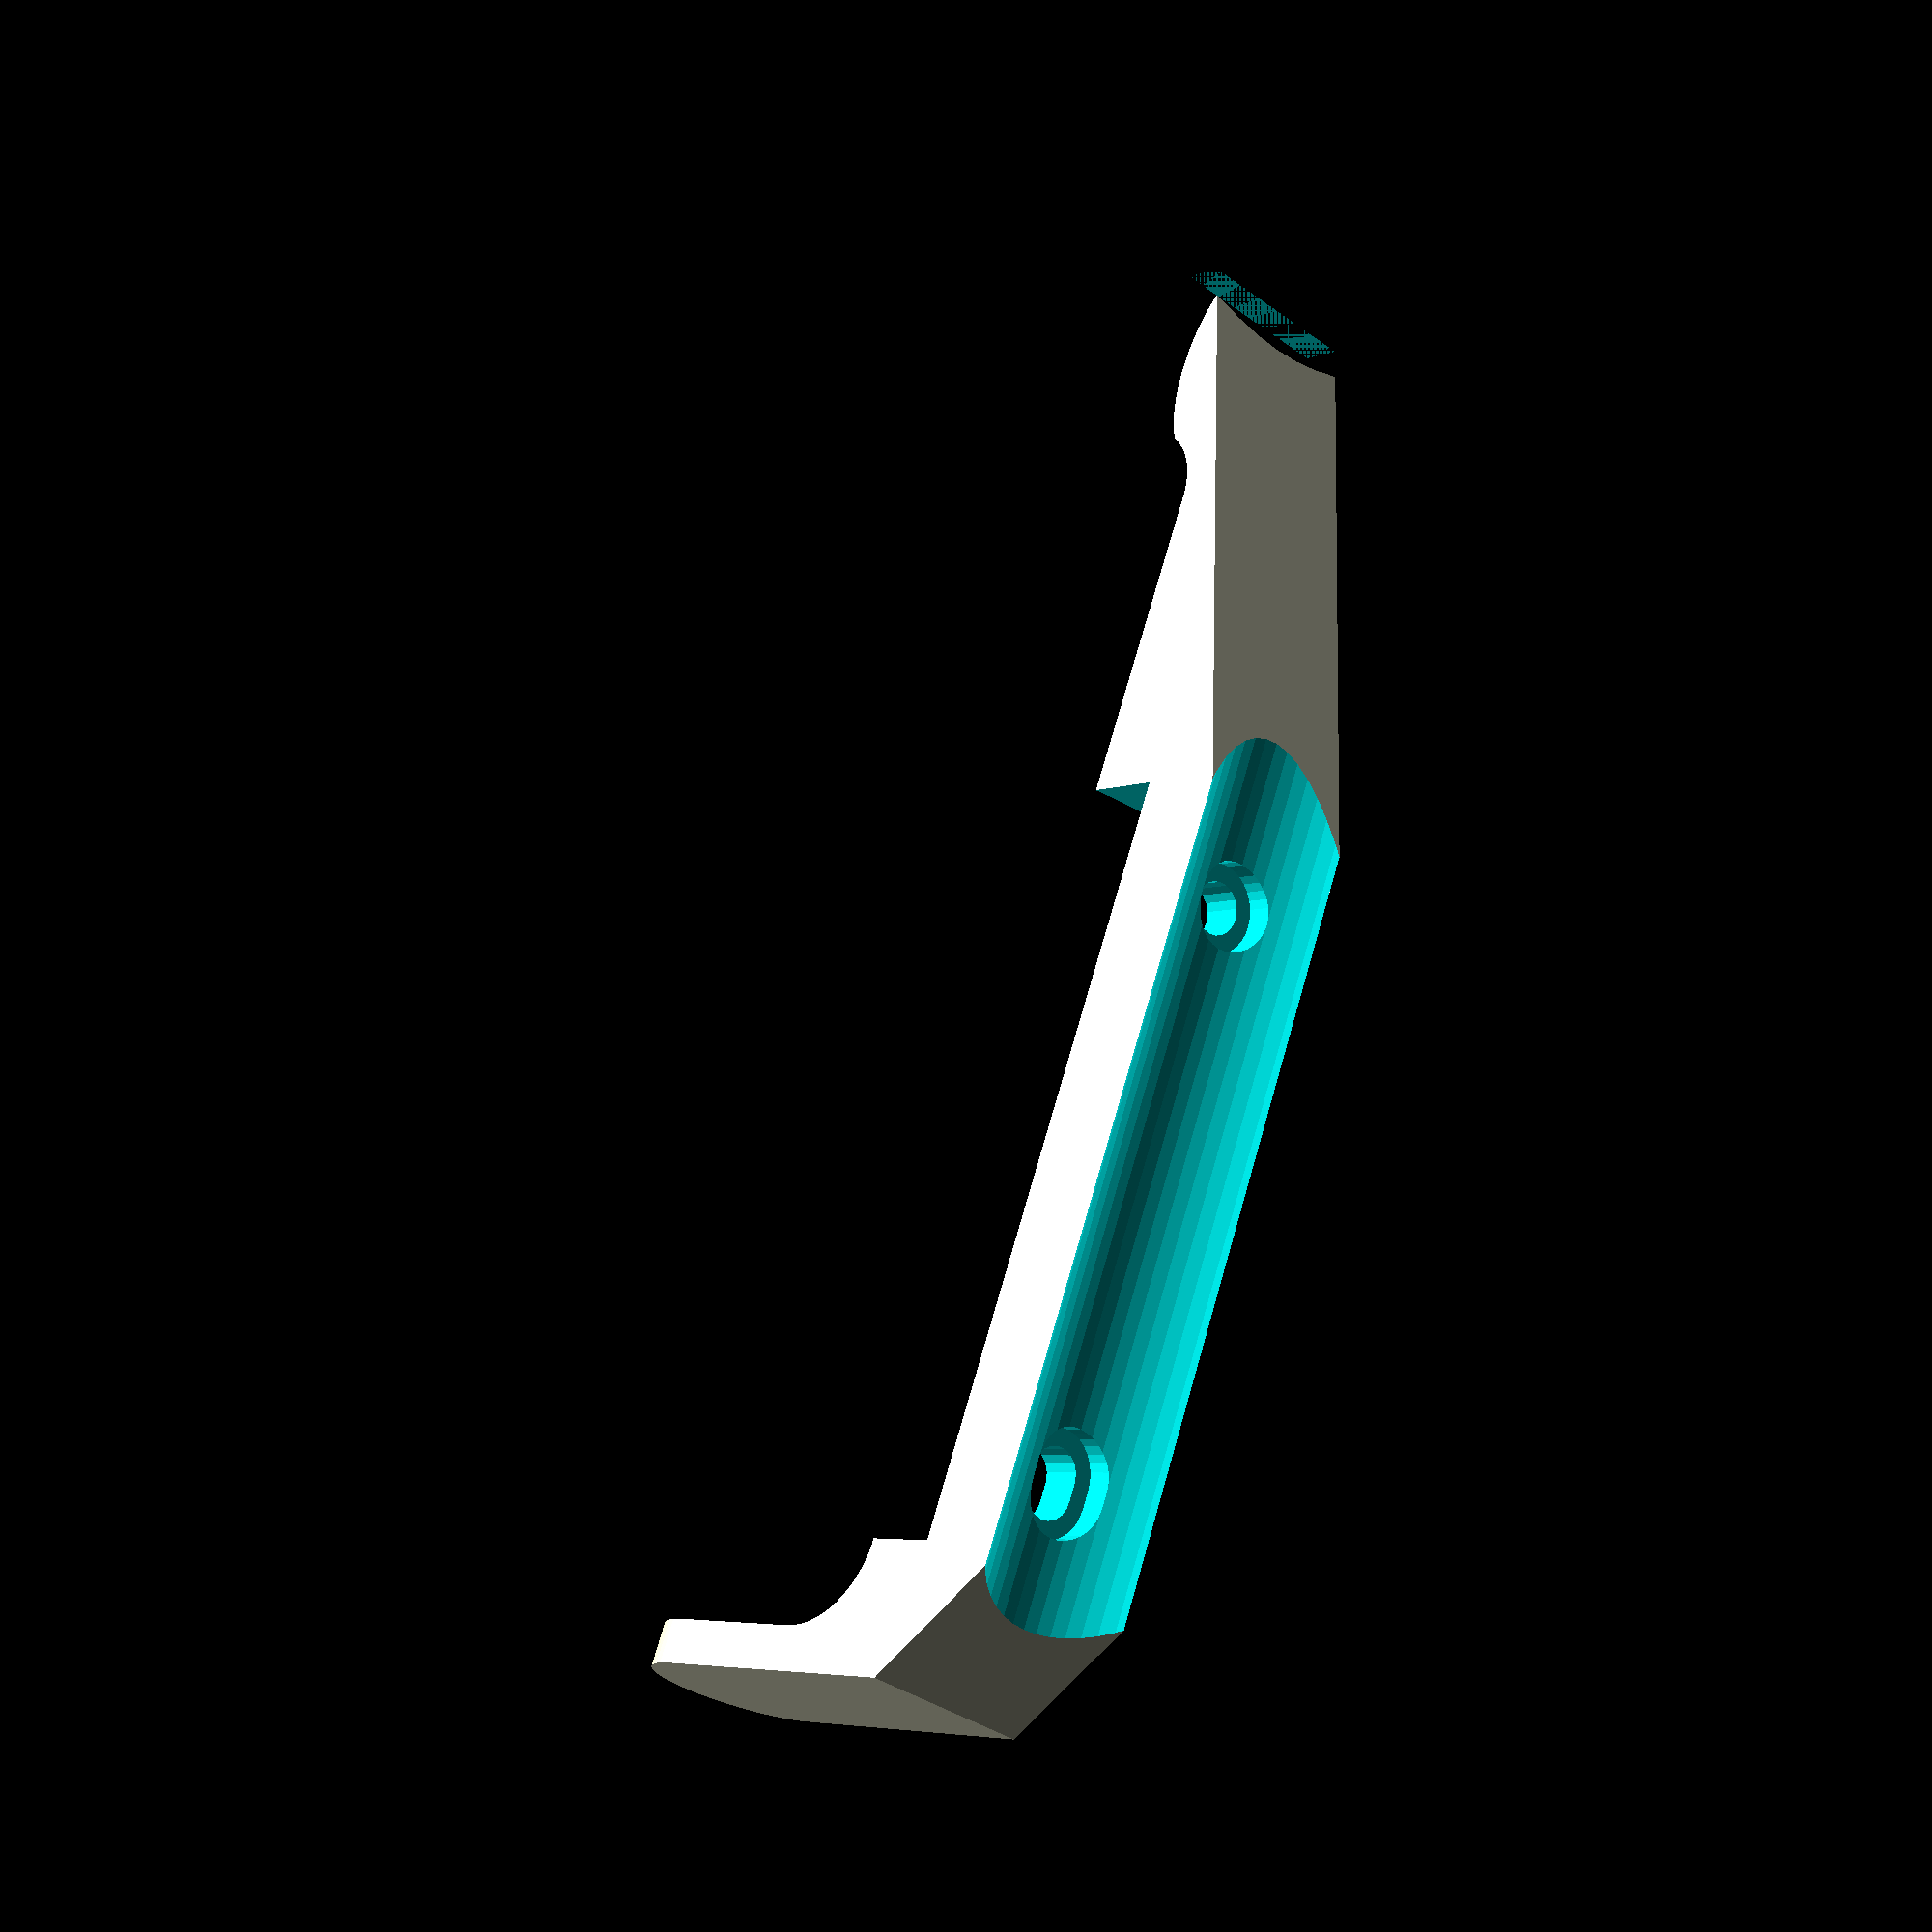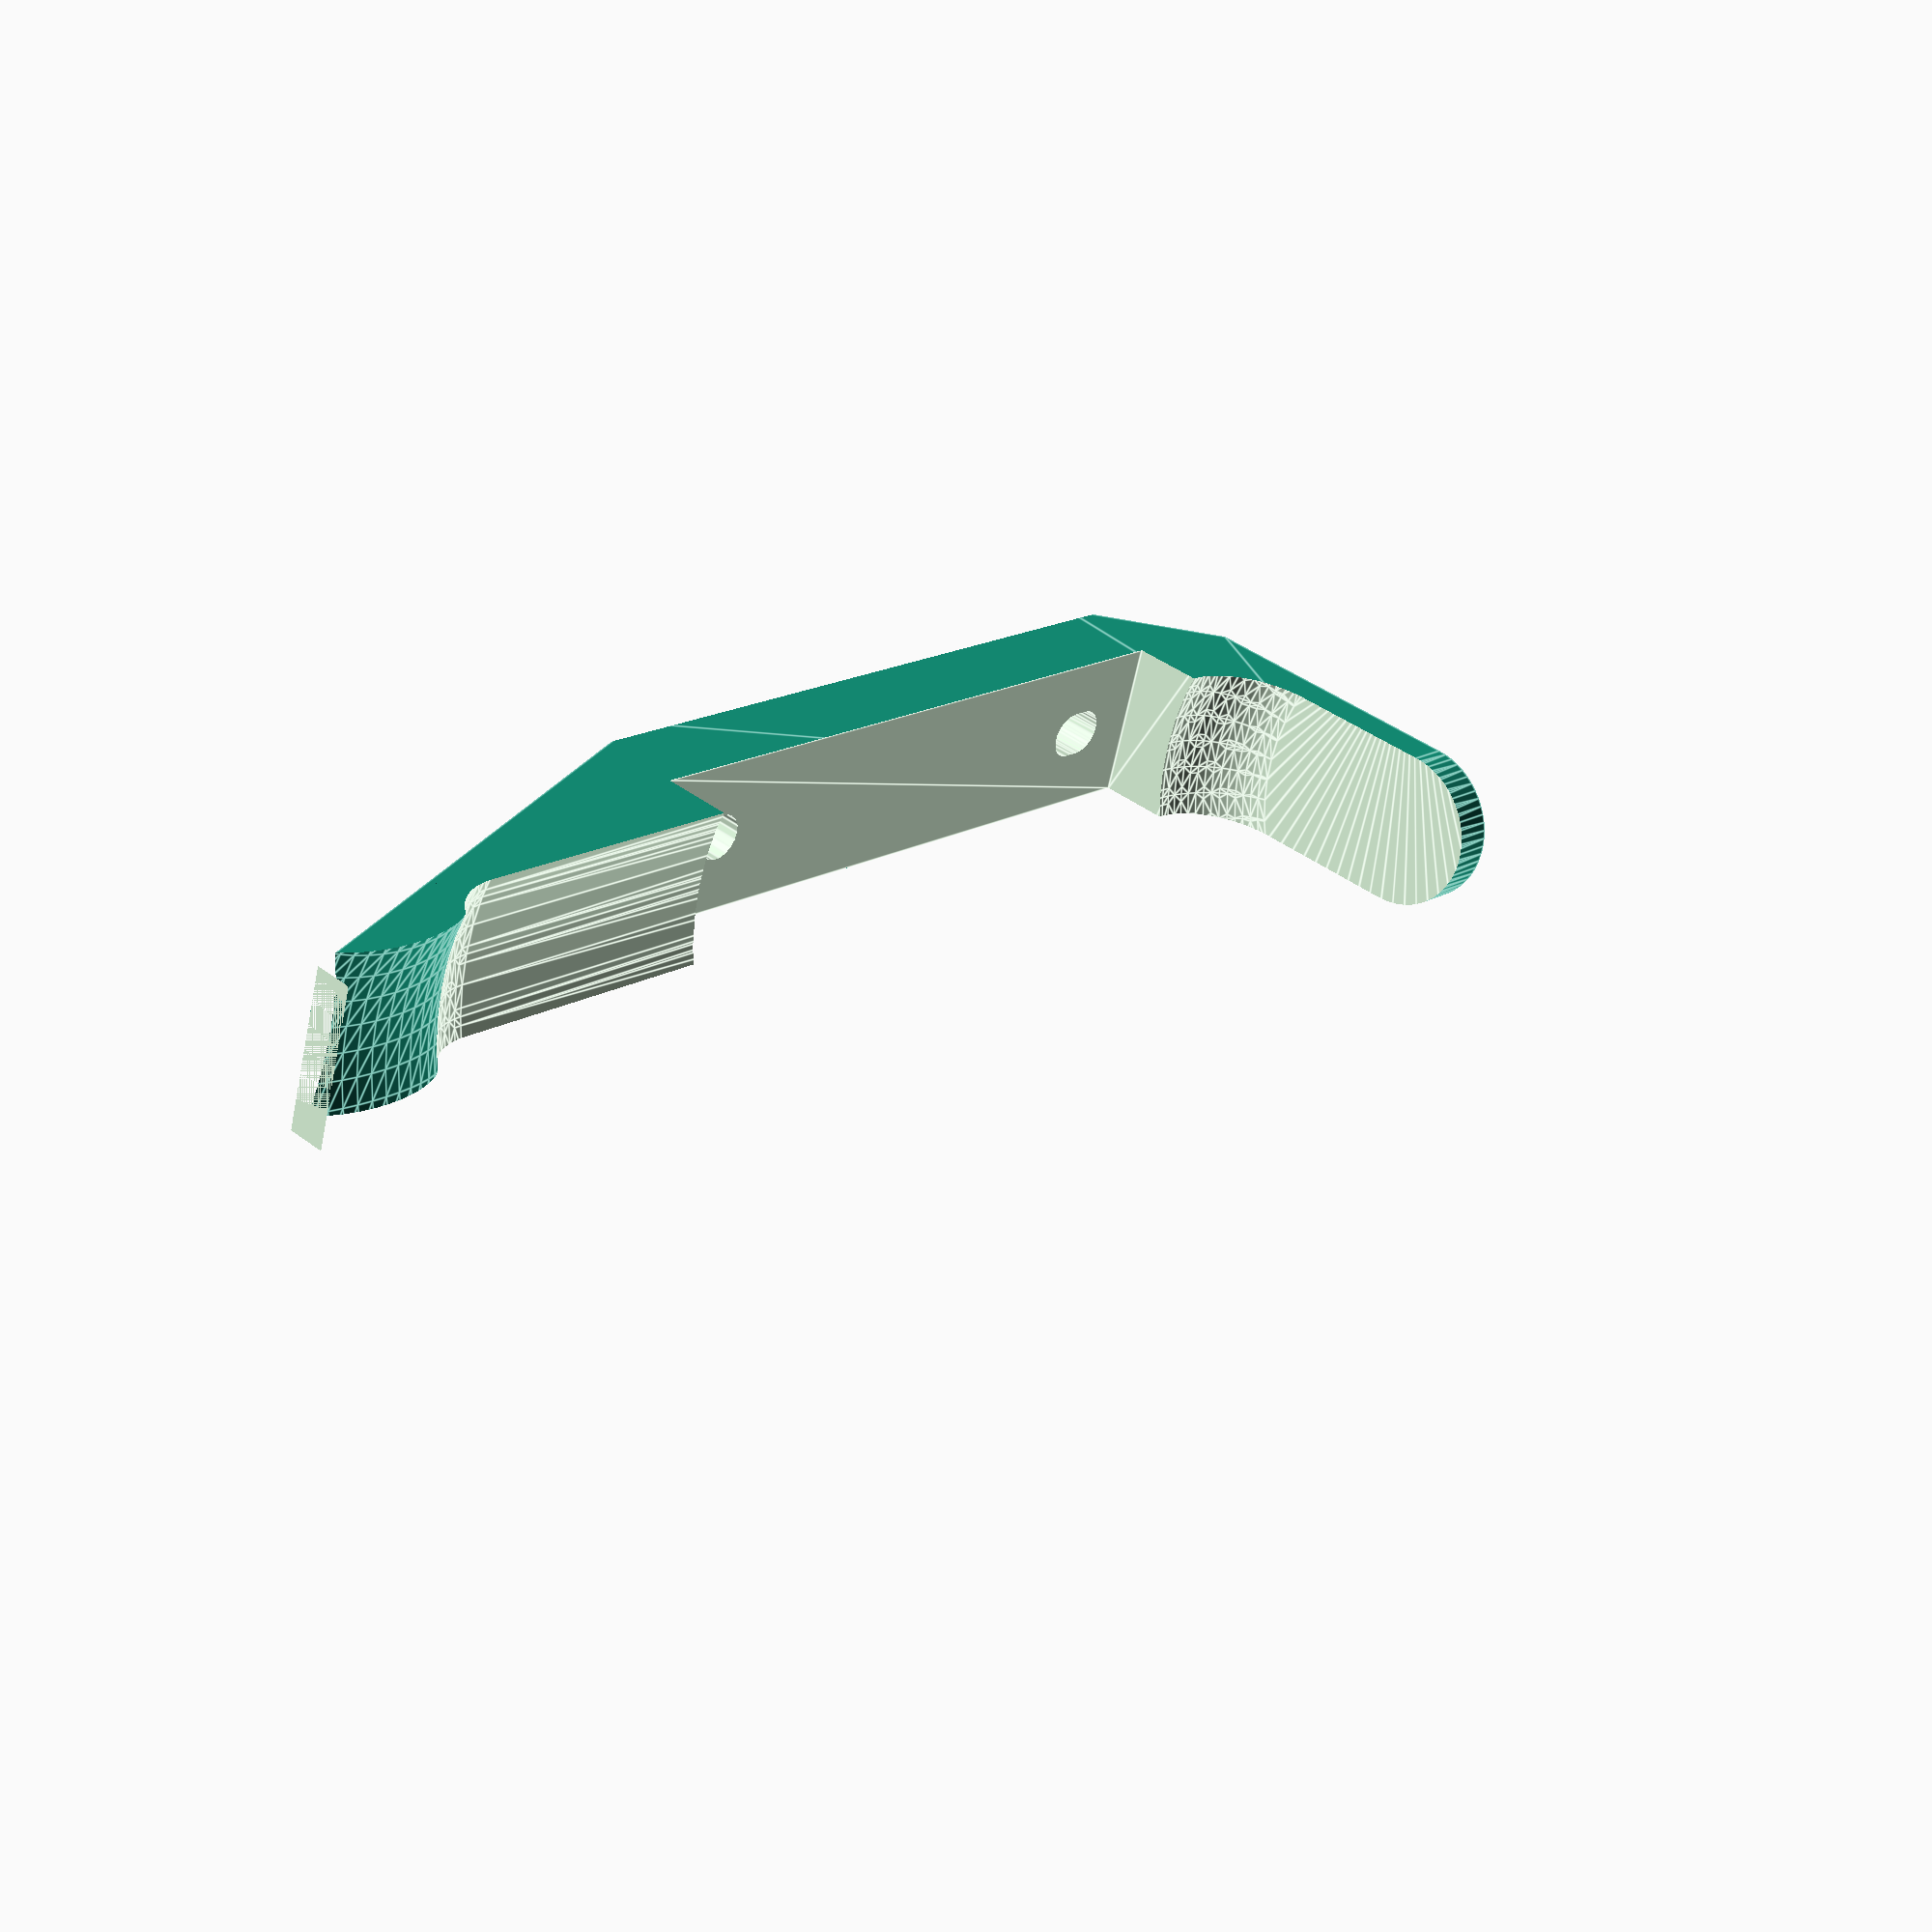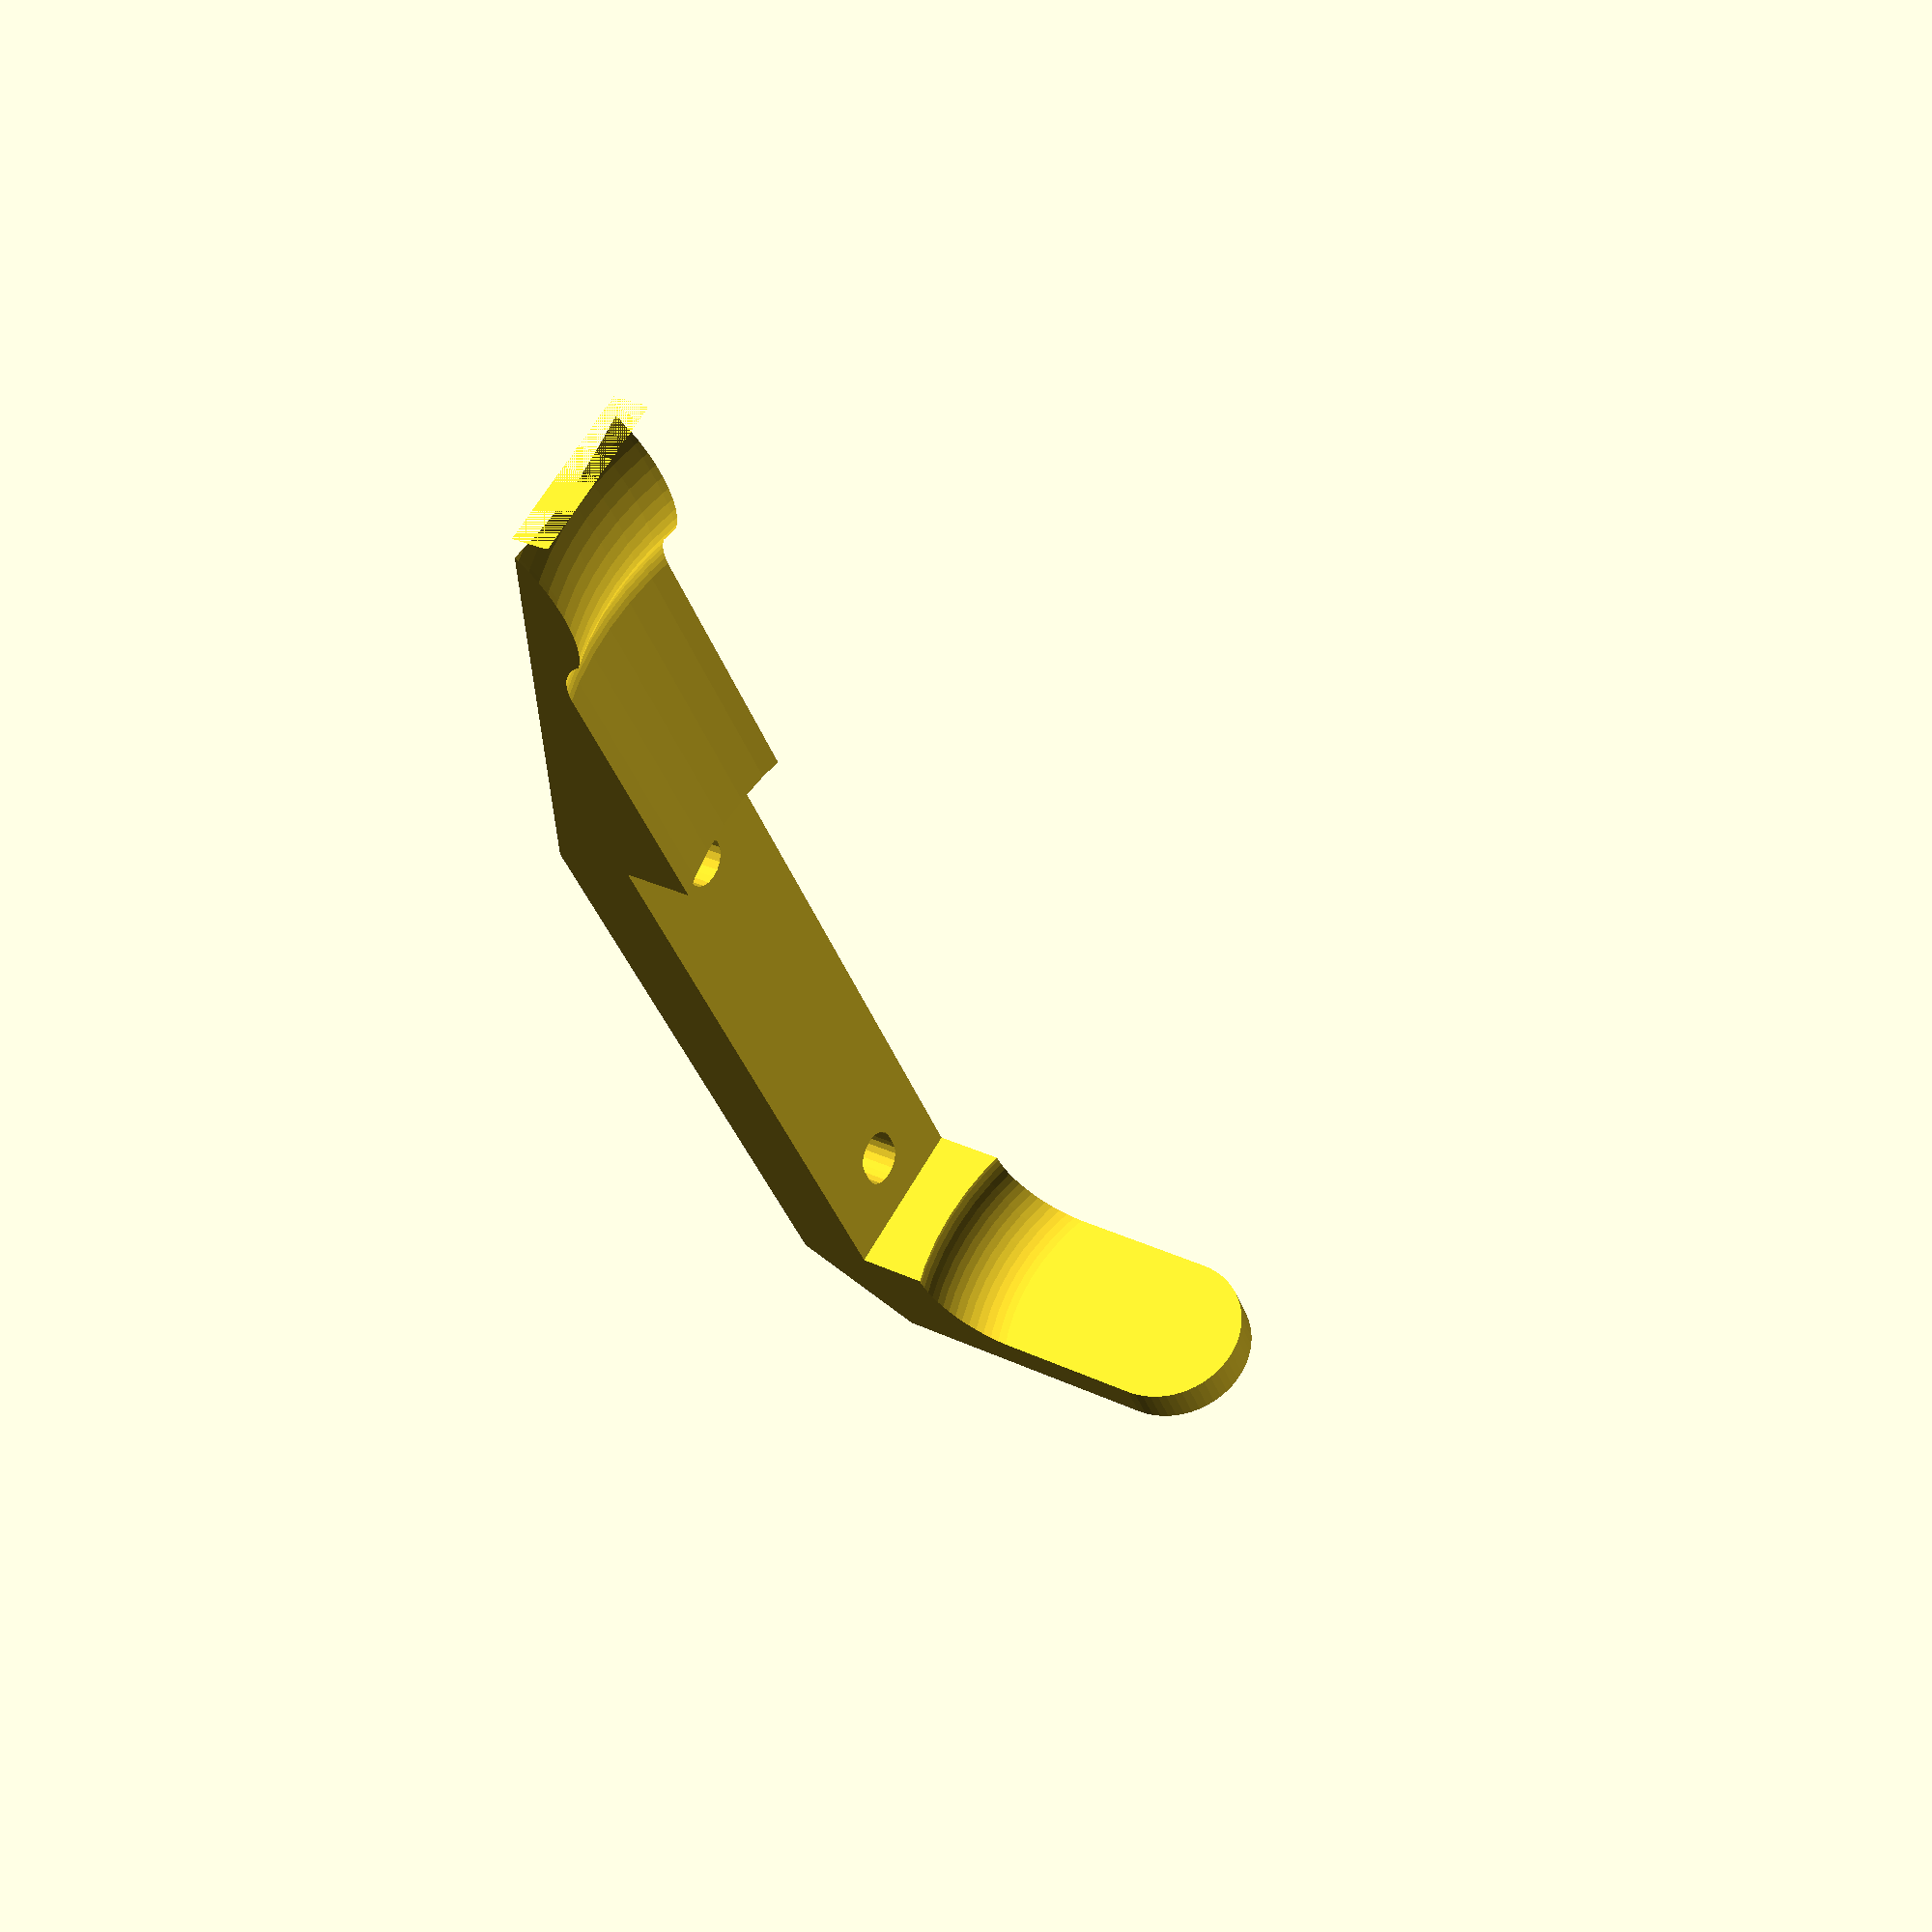
<openscad>
$fs = 1;
$fa = 6;

bikeTubeD = 32;
waterBottleD = 72;
waterBottleOffset = 15;

module bikeTube(args) {
    translate([-bikeTubeD/2,0,0]) cylinder(d=bikeTubeD, h=200, center=false);
}
module insert() {
    rotate([0,90]) cylinder(d=10, h=4.5, center=true);
}
module thruHole() {
    rotate([0,90]) cylinder(d=6, h=50, center=true);
}
module head() {
    rotate([0,90]) translate([0,0,10]) cylinder(d=10, h=50, center=false);
}
module bolt() {
    insert();
    thruHole();
    head();
}
boltZoffset = 66.3;
module bolts() {
    translate([0,0, 20]) {
        hull() {
            translate([0,0,1]) insert();
            translate([0,0,-1]) insert();
        }
        hull() {
            translate([0,0,1]) thruHole();
            translate([0,0,-1]) thruHole();
        }
        hull() {
            translate([0,0,1]) head();
            translate([0,0,-1]) head();
        }
        translate([0,0,boltZoffset]) bolt();
    }
}
module moveToWaterBottle() {
    translate([waterBottleD/2 + waterBottleOffset,0,0])
        children();
}
module waterBottle() {
    moveToWaterBottle() {
        translate([0,0,10]) minkowski() {
            cylinder(d=53, h=124, center=false);
            sphere(d=20);
        }
        translate([0, 0, 140]) {
            difference() {
                cylinder(d=waterBottleD, h=25, center=false);
                translate([0,0,7]) rotate_extrude() {
                    translate([waterBottleD/2,5,0]) scale([1,2,1]) circle(d=12.5);
                }
            }
        }
        translate([0,0,165]) cylinder(d=waterBottleD, h=100, center=false);
    }
}
module cutoutAssembly() {
    translate([0,0,5]) {
        waterBottle();
        bolts();
    }
    bikeTube();
}
wid = 20;
module base() {
    difference() {
        hull() {
            translate([-5, 0, 15 + 80/2]) cube(size=[2, wid, 80], center=true);
            translate([10, 0, 100/2]) cube(size=[2, wid, 100], center=true);
            translate([25, 0, 175/2]) cube(size=[2, wid, 175], center=true);
            translate([45, 0]) cylinder(d=wid, h=20, center=false);

        }
        cutoutAssembly();
        hull() wings(1);
    }
}
module wings(inflate=0) {
    height = boltZoffset + 20 + inflate;
    difference() {
        translate([0,0,15]) intersection() {
            hull() {
                translate([12, 0, (height)/2]) cube(size=[10, wid, (height)], center=true);
                translate([-2,0,0]) moveToWaterBottle() cylinder(d=waterBottleD + 10, h=height, center=false);
            }
            hull() {
                translate([-120,0,0]) scale([1,2,1]) cylinder(d=waterBottleD * 4, h=1, center=false);
                 translate([0,0,70]) moveToWaterBottle() cylinder(d=waterBottleD + 10, h=20, center=false);
               }
        }
        translate([0,0,5]) {
            bolts();
            waterBottle();
        }
        *hull() {
            moveToWaterBottle() cylinder(d=waterBottleD * 1.5, h=1, center=false);
            translate([waterBottleD/2, 0, 0]) moveToWaterBottle() cylinder(d=25, h=80, center=false);
           }
       translate([waterBottleD/2, 0, 0]) moveToWaterBottle() cylinder(d=25, h=200, center=false);

       hull() {
           translate([-90,0,15]) scale([1,2,1]) cylinder(d=waterBottleD * 2, h=1, center=false);
            translate([0,0,85]) moveToWaterBottle() cylinder(d=70, h=1, center=false);
          }
    }
}
base();
*wings();

</openscad>
<views>
elev=288.6 azim=48.8 roll=196.0 proj=p view=wireframe
elev=163.1 azim=195.5 roll=139.2 proj=p view=edges
elev=35.8 azim=31.6 roll=17.3 proj=p view=wireframe
</views>
